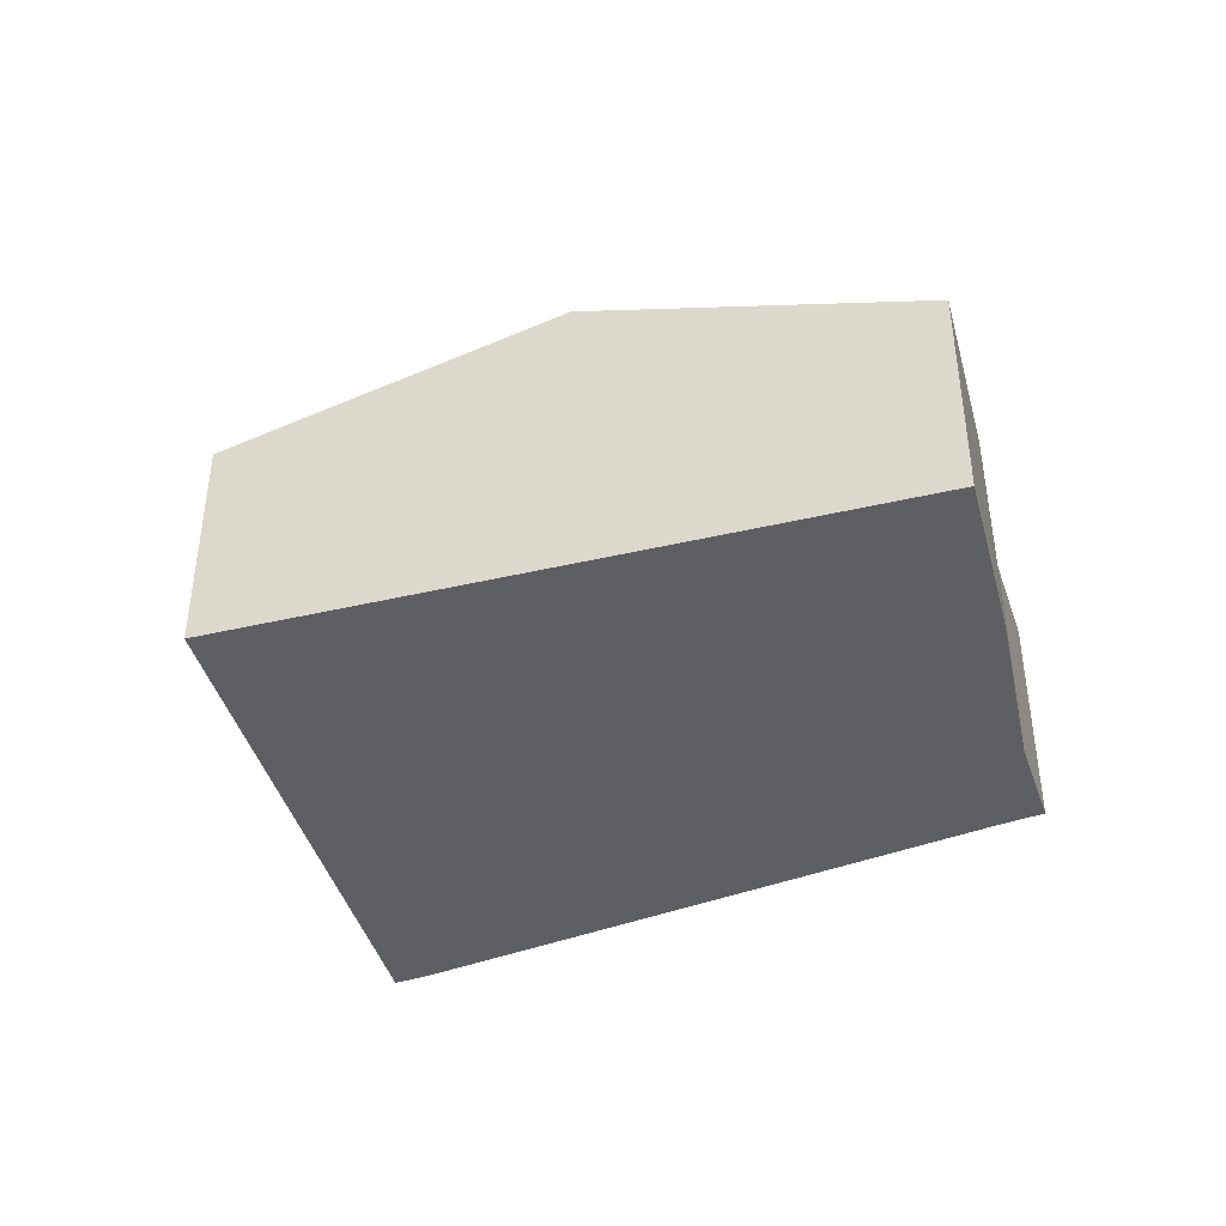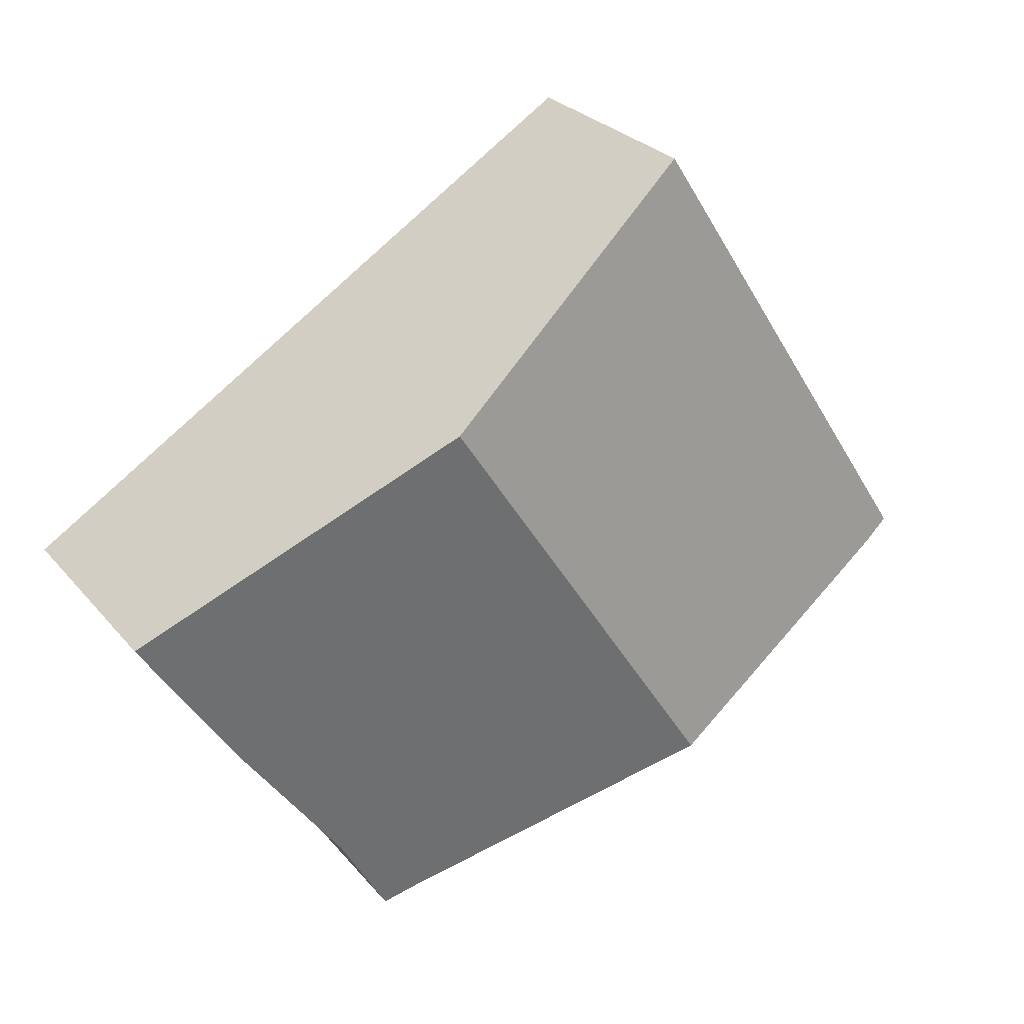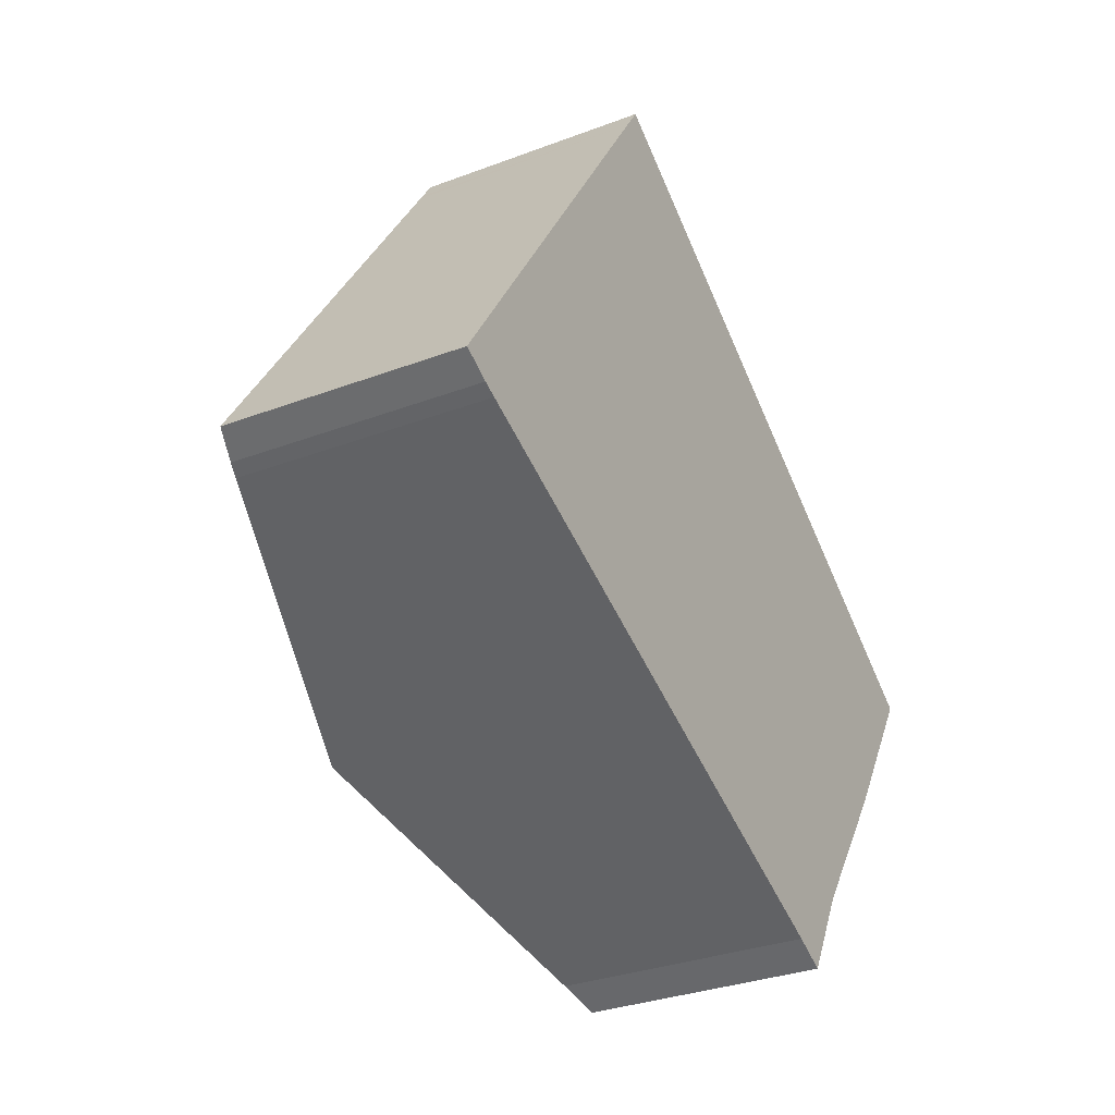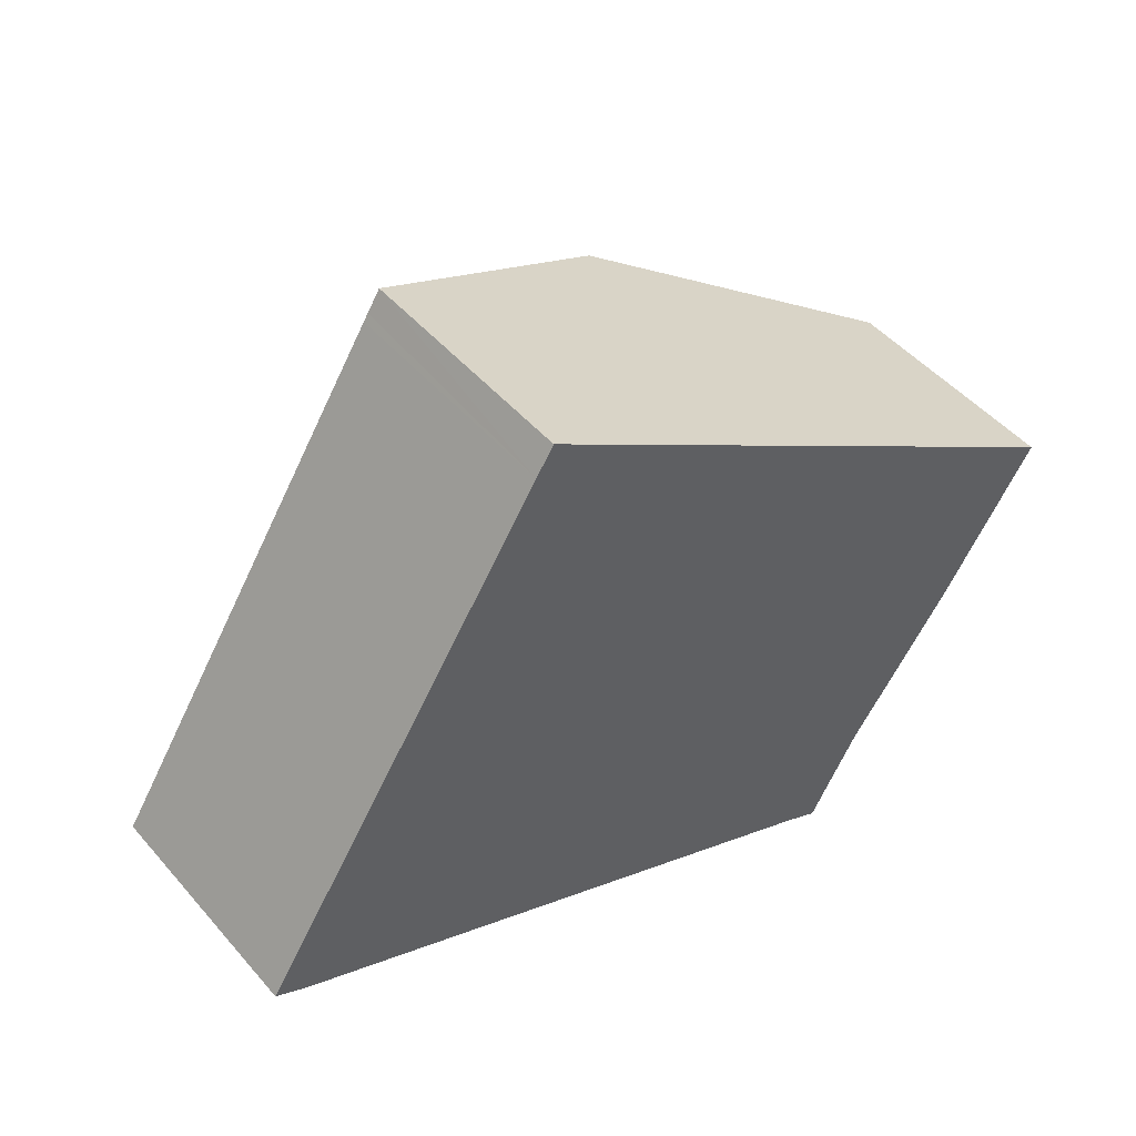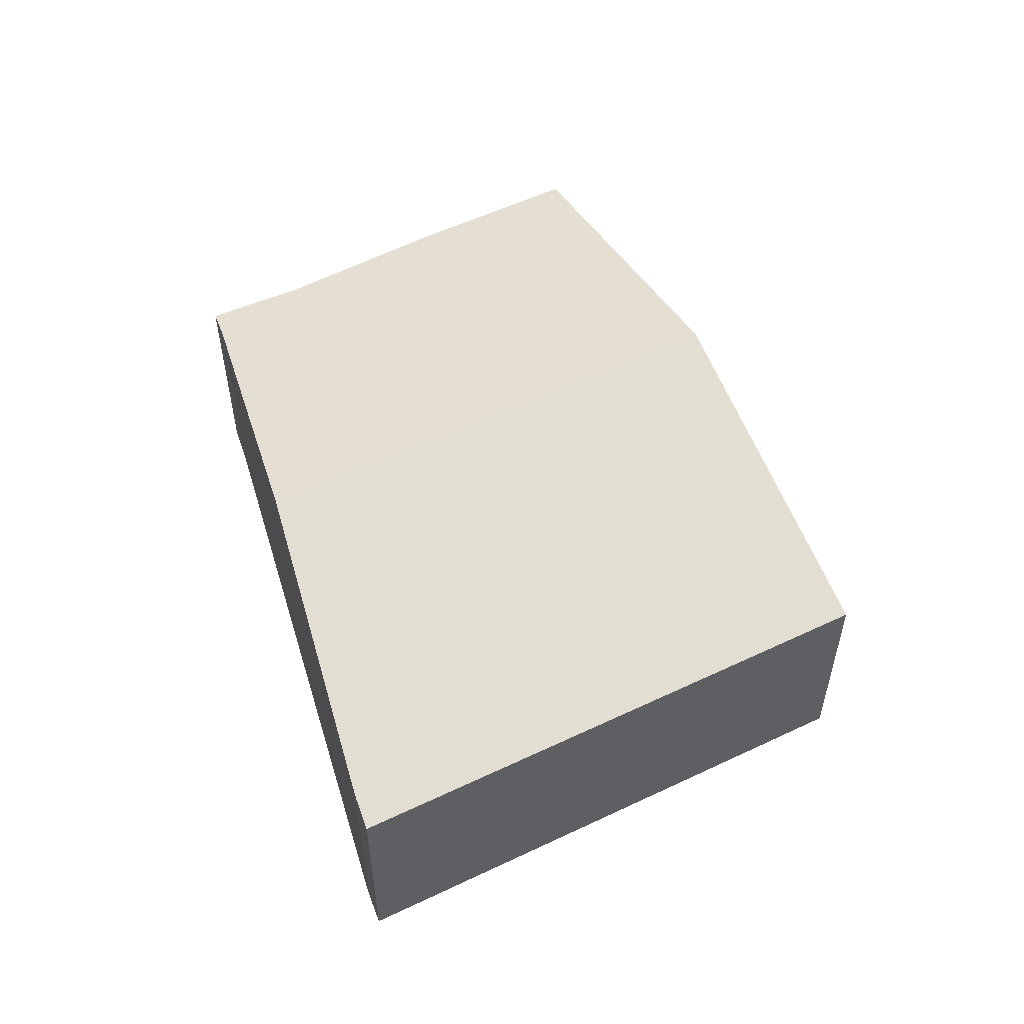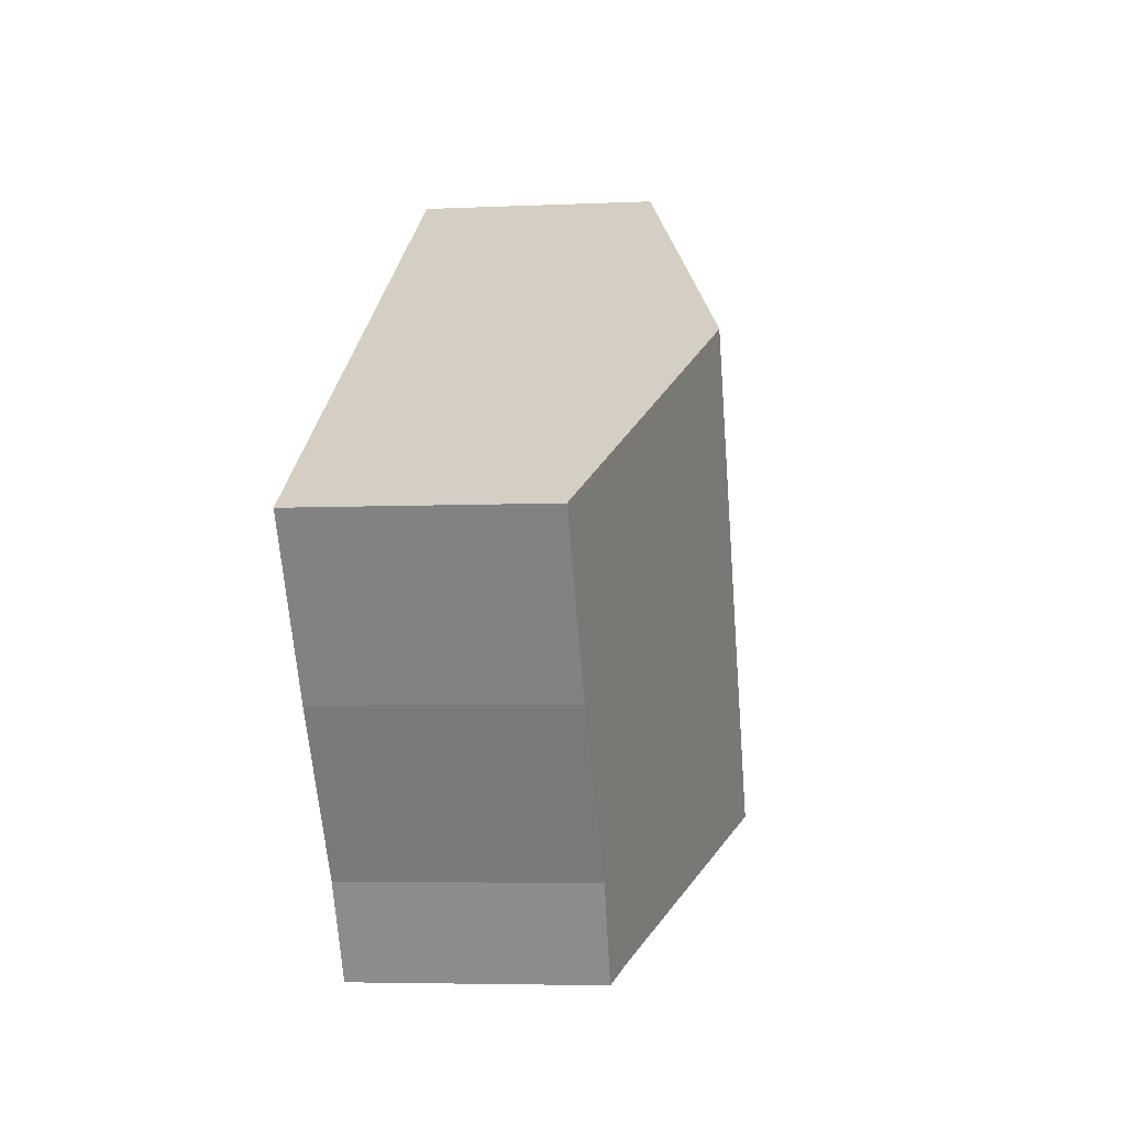
<metadata>
{"format":"obj","ext":"obj","renderer":"f3d","projection":"perspective","resolution":1024,"background":"white","views":[{"elev":-41.7,"azim":47.9,"up":"+Y"},{"elev":27.6,"azim":148.8,"up":"+Z"},{"elev":-31.6,"azim":-61.8,"up":"+Z"},{"elev":47.7,"azim":-38.5,"up":"+Z"},{"elev":55.3,"azim":-83.9,"up":"+Y"},{"elev":-4.9,"azim":98.3,"up":"+Z"}]}
</metadata>
<code>
v  9.54 2.746 -0.53
v  7.183 3.854 3.471
v  10.7 2.745 1.266
v  3.878 3.854 -1.676
v  8.301 2.774 -2.266
v  7.298 2.876 -3.124
v  7.71 2.755 -3.319
v  3.444 2.74 5.364
v  0.35 2.845 -0.178
v  0 2.74 1.678e-16
v  0.515 2.892 -0.251
v  3.5 2.74 5.45
v  3.651 2.74 5.686
v  5.182 3.223 4.726
v  8.301 1.388e-16 -2.266
v  7.71 2.032e-16 -3.319
v  9.54 3.245e-17 -0.53
v  10.7 -7.752e-17 1.266
v  7.298 1.913e-16 -3.124
v  3.878 1.026e-16 -1.676
v  0.515 1.537e-17 -0.251
v  0.35 1.09e-17 -0.178
v  0 0 0
v  3.444 -3.284e-16 5.364
v  3.651 -3.482e-16 5.686
v  3.5 -3.337e-16 5.45
v  5.182 -2.894e-16 4.726
v  7.183 -2.125e-16 3.471
g defaultobject
f 1 2 3
f 2 1 4
f 4 1 5
f 4 5 6
f 6 5 7
f 8 9 10
f 9 8 11
f 11 8 12
f 11 12 13
f 11 13 14
f 11 14 4
f 4 14 2
f 15 7 5
f 7 15 16
f 1 15 5
f 15 1 17
f 3 17 1
f 17 3 18
f 7 19 6
f 19 7 16
f 19 4 6
f 4 19 20
f 4 20 11
f 11 20 21
f 11 21 9
f 9 21 22
f 22 10 9
f 10 22 23
f 23 8 10
f 8 23 24
f 8 24 12
f 12 24 13
f 13 24 25
f 25 24 26
f 25 14 13
f 14 25 2
f 2 25 27
f 2 27 3
f 3 27 28
f 3 28 18
f 26 27 25
f 27 26 24
f 27 24 23
f 27 23 28
f 28 23 18
f 18 23 22
f 18 22 21
f 18 21 20
f 18 20 19
f 18 19 17
f 17 19 15
f 15 19 16

</code>
